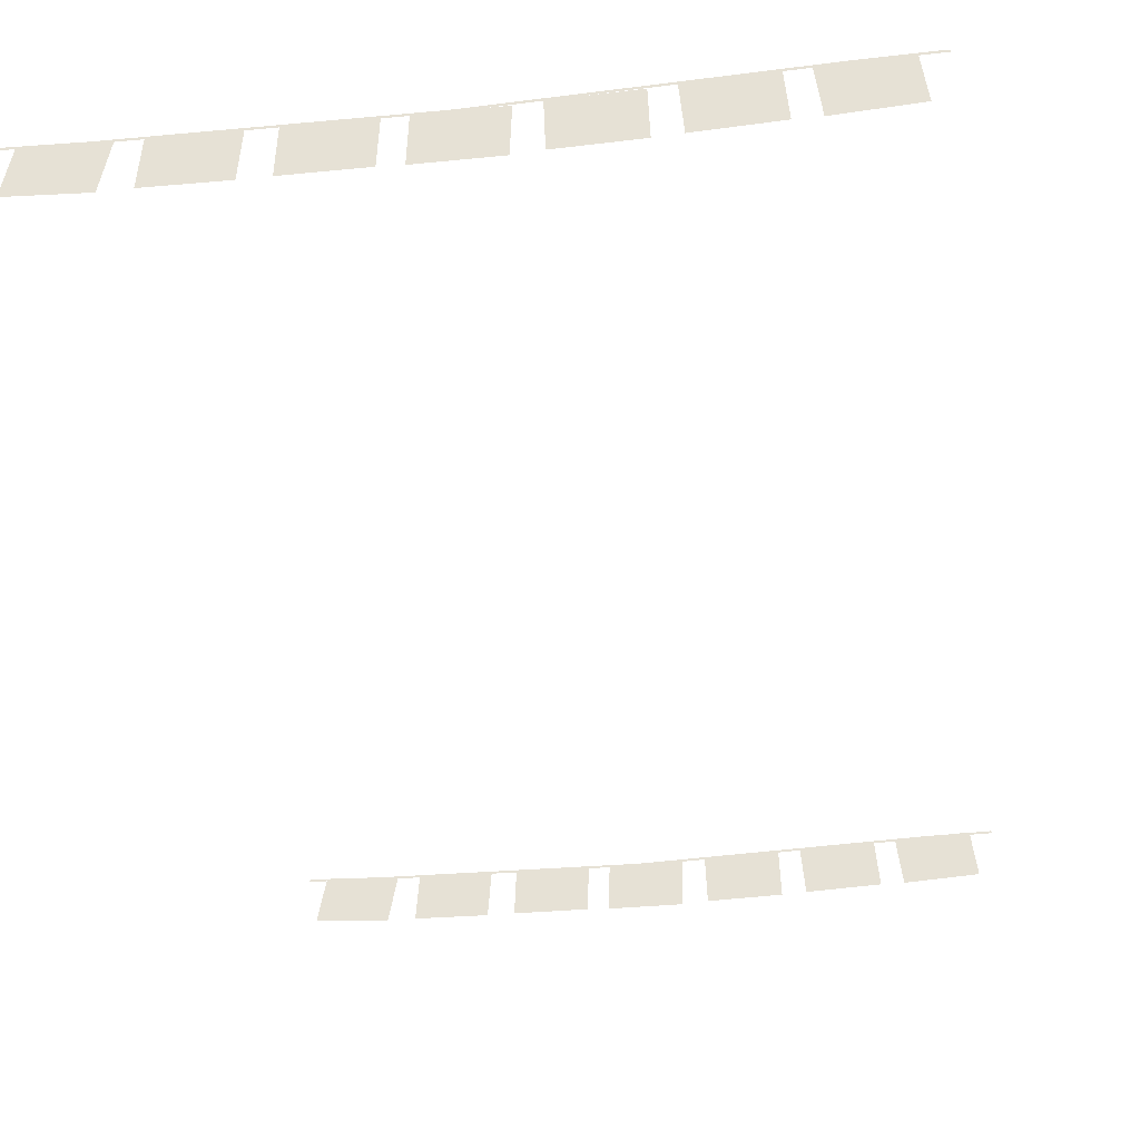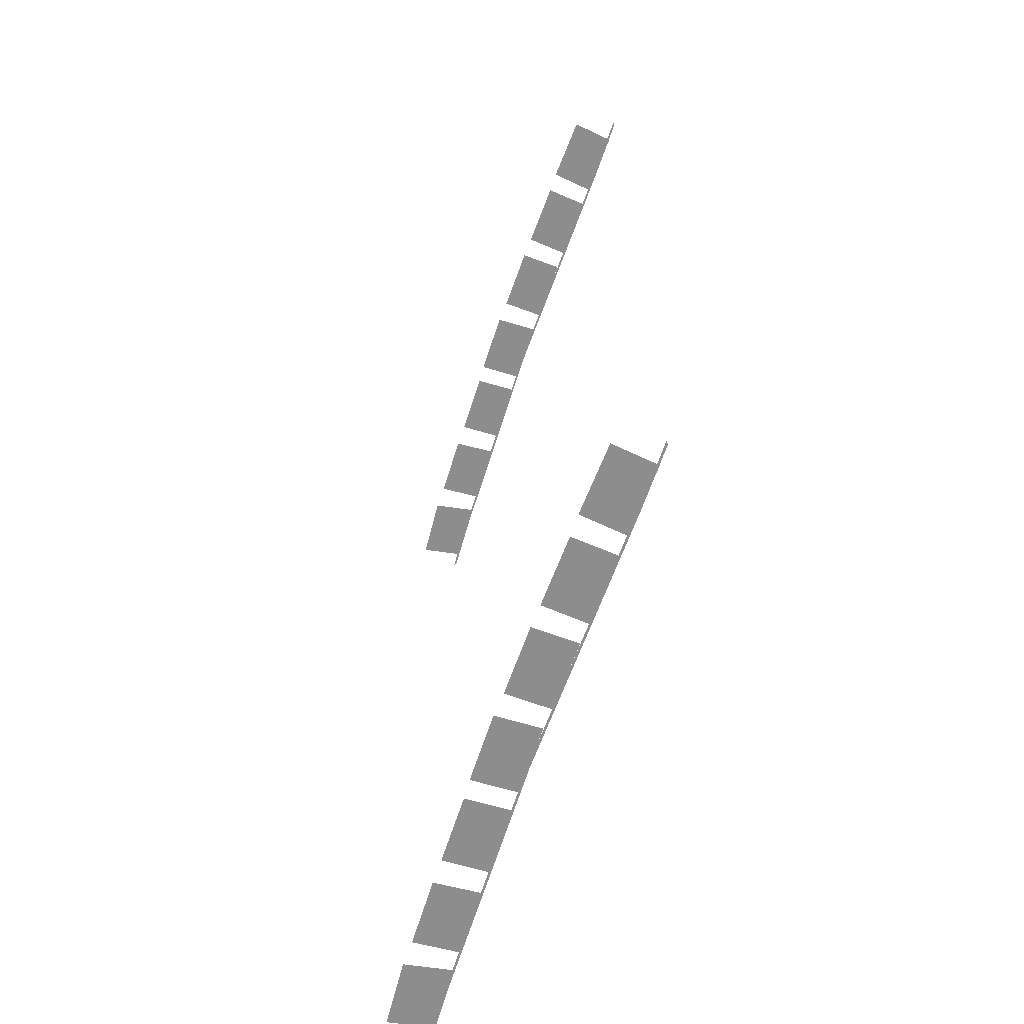
<metadata>
{"format":"obj","ext":"obj","renderer":"f3d","projection":"perspective","resolution":1024,"background":"white","views":[{"elev":-36.1,"azim":-171.7,"up":"+Z"},{"elev":-64.7,"azim":-108.6,"up":"+Y"}]}
</metadata>
<code>
g fort_stronghold_Op001
v 48.73 -8.068 4.119
v 47.59 -8.068 3.406
v 47.61 -8.068 4.136
v 48.7 -8.068 3.389
v 45.76 -8.068 3.459
v 44.74 -8.068 4.243
v 45.85 -8.068 4.187
v 44.65 -8.068 3.515
v 53.1 -8.068 4.179
v 52.04 -8.068 3.418
v 51.99 -8.068 4.148
v 53.15 -8.068 3.45
v 54.68 -8.068 3.528
v 53.45 -8.068 4.17
v 54.55 -8.068 4.253
v 53.58 -8.068 3.445
v 47.28 -8.068 4.152
v 46.11 -8.068 3.462
v 46.17 -8.068 4.191
v 47.22 -8.068 3.423
v 50.2 -8.068 3.38
v 49.06 -8.068 4.096
v 50.18 -8.068 4.11
v 49.08 -8.068 3.366
v 51.63 -8.068 3.416
v 50.49 -8.068 4.129
v 51.61 -8.068 4.146
v 50.52 -8.068 3.399
v 49.74 -8.072 4.086
v 45.43 -8.072 4.231
v 49.74 -8.072 4.123
v 45.42 -8.072 4.195
v 53.74 -8.072 4.179
v 49.74 -8.072 4.123
v 53.73 -8.072 4.216
v 49.74 -8.072 4.086
v 53.74 -8.072 4.179
v 54.81 -8.072 4.27
v 54.83 -8.072 4.234
v 53.73 -8.072 4.216
v 45.42 -8.072 4.195
v 44.42 -8.072 4.238
v 45.43 -8.072 4.231
v 44.39 -8.072 4.203
v 48.73 7.996 4.119
v 47.59 7.996 3.406
v 48.7 7.996 3.389
v 47.61 7.996 4.136
v 45.76 7.996 3.459
v 44.74 7.996 4.243
v 44.65 7.996 3.515
v 45.85 7.996 4.187
v 53.1 7.996 4.179
v 52.04 7.996 3.418
v 53.15 7.996 3.45
v 51.99 7.996 4.148
v 54.68 7.996 3.528
v 53.45 7.996 4.17
v 53.58 7.996 3.445
v 54.55 7.996 4.253
v 47.28 7.996 4.152
v 46.11 7.996 3.462
v 47.22 7.996 3.423
v 46.17 7.996 4.191
v 50.2 7.996 3.38
v 49.06 7.996 4.096
v 49.08 7.996 3.366
v 50.18 7.996 4.11
v 51.63 7.996 3.416
v 50.49 7.996 4.129
v 50.52 7.996 3.399
v 51.61 7.996 4.146
v 49.74 8.001 4.086
v 45.43 8.001 4.231
v 45.42 8.001 4.195
v 49.74 8.001 4.123
v 53.74 8.001 4.179
v 49.74 8.001 4.123
v 49.74 8.001 4.086
v 53.73 8.001 4.216
v 53.74 8.001 4.179
v 54.81 8.001 4.27
v 53.73 8.001 4.216
v 54.83 8.001 4.234
v 45.42 8.001 4.195
v 44.42 8.001 4.238
v 44.39 8.001 4.203
v 45.43 8.001 4.231
f -86 -87 -88
f -85 -88 -87
f -82 -83 -84
f -81 -84 -83
f -78 -79 -80
f -77 -80 -79
f -74 -75 -76
f -73 -76 -75
f -70 -71 -72
f -69 -72 -71
f -66 -67 -68
f -65 -68 -67
f -62 -63 -64
f -61 -64 -63
f -58 -59 -60
f -57 -60 -59
f -54 -55 -56
f -53 -56 -55
f -50 -51 -52
f -49 -52 -51
f -46 -47 -48
f -45 -48 -47
f -42 -43 -44
f -41 -44 -43
f -38 -39 -40
f -37 -40 -39
f -34 -35 -36
f -33 -36 -35
f -30 -31 -32
f -29 -32 -31
f -26 -27 -28
f -25 -28 -27
f -22 -23 -24
f -21 -24 -23
f -18 -19 -20
f -17 -20 -19
f -14 -15 -16
f -13 -16 -15
f -10 -11 -12
f -9 -12 -11
f -6 -7 -8
f -5 -8 -7
f -2 -3 -4
f -1 -4 -3

</code>
